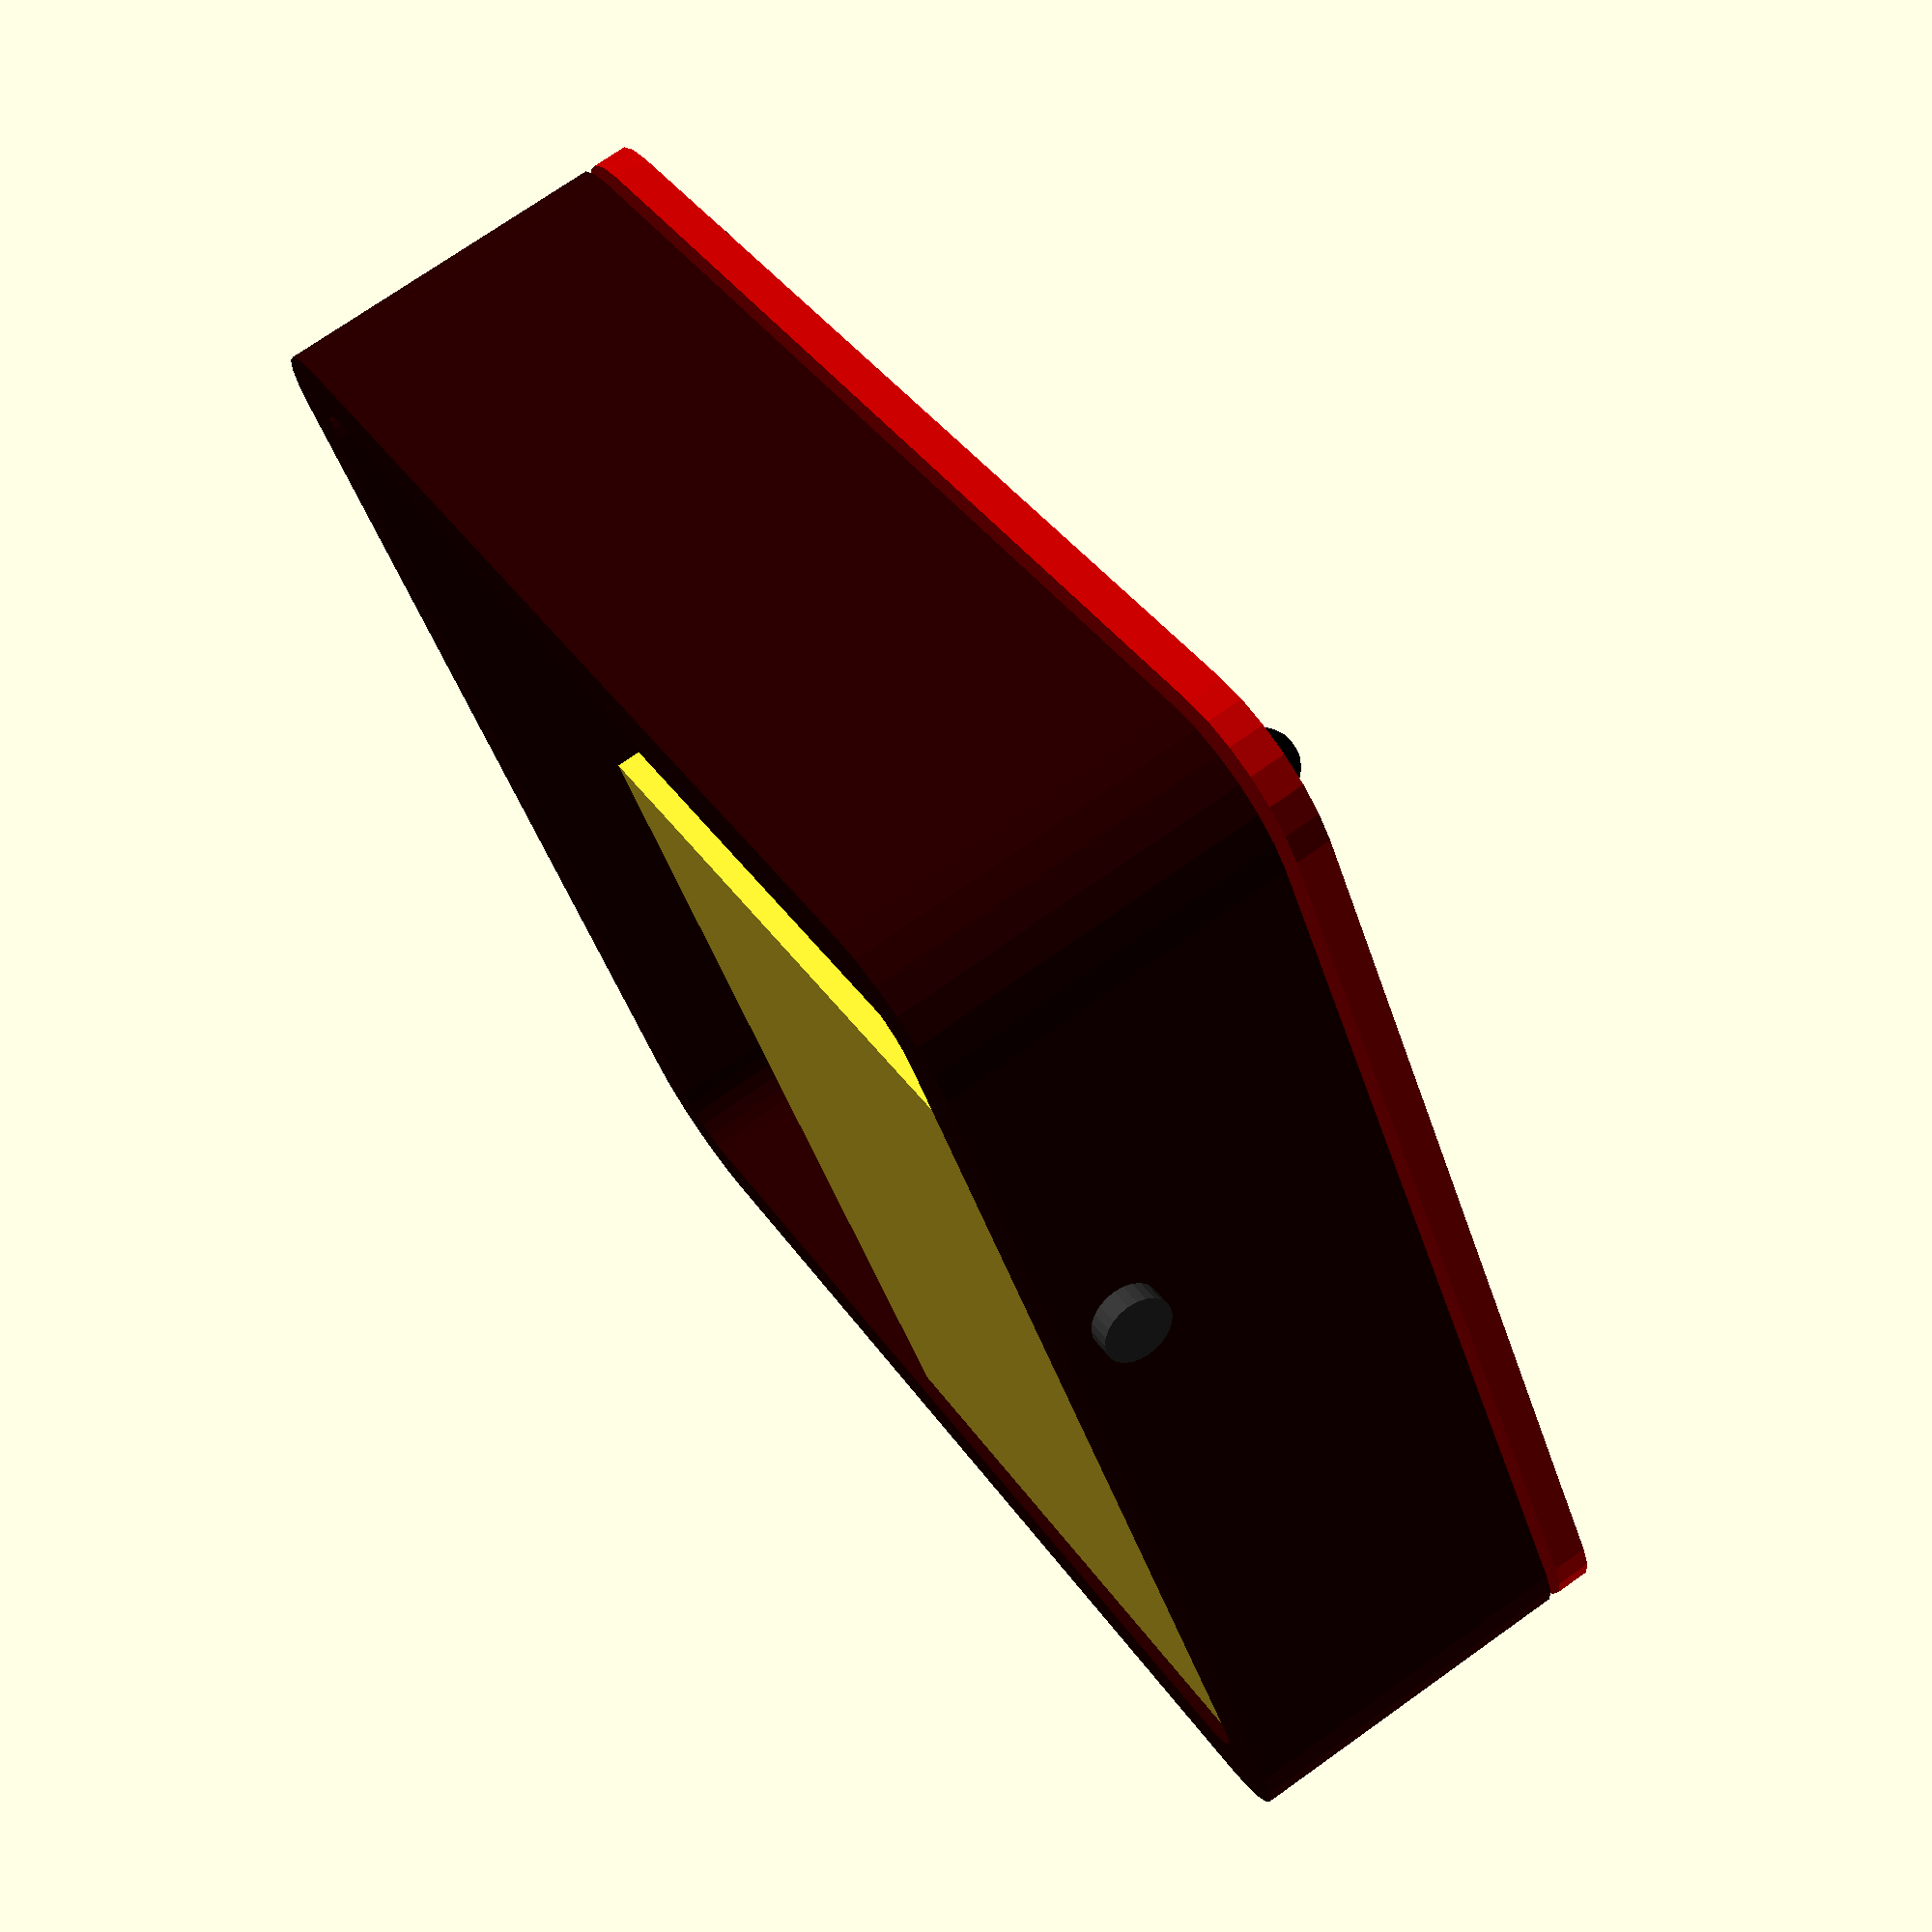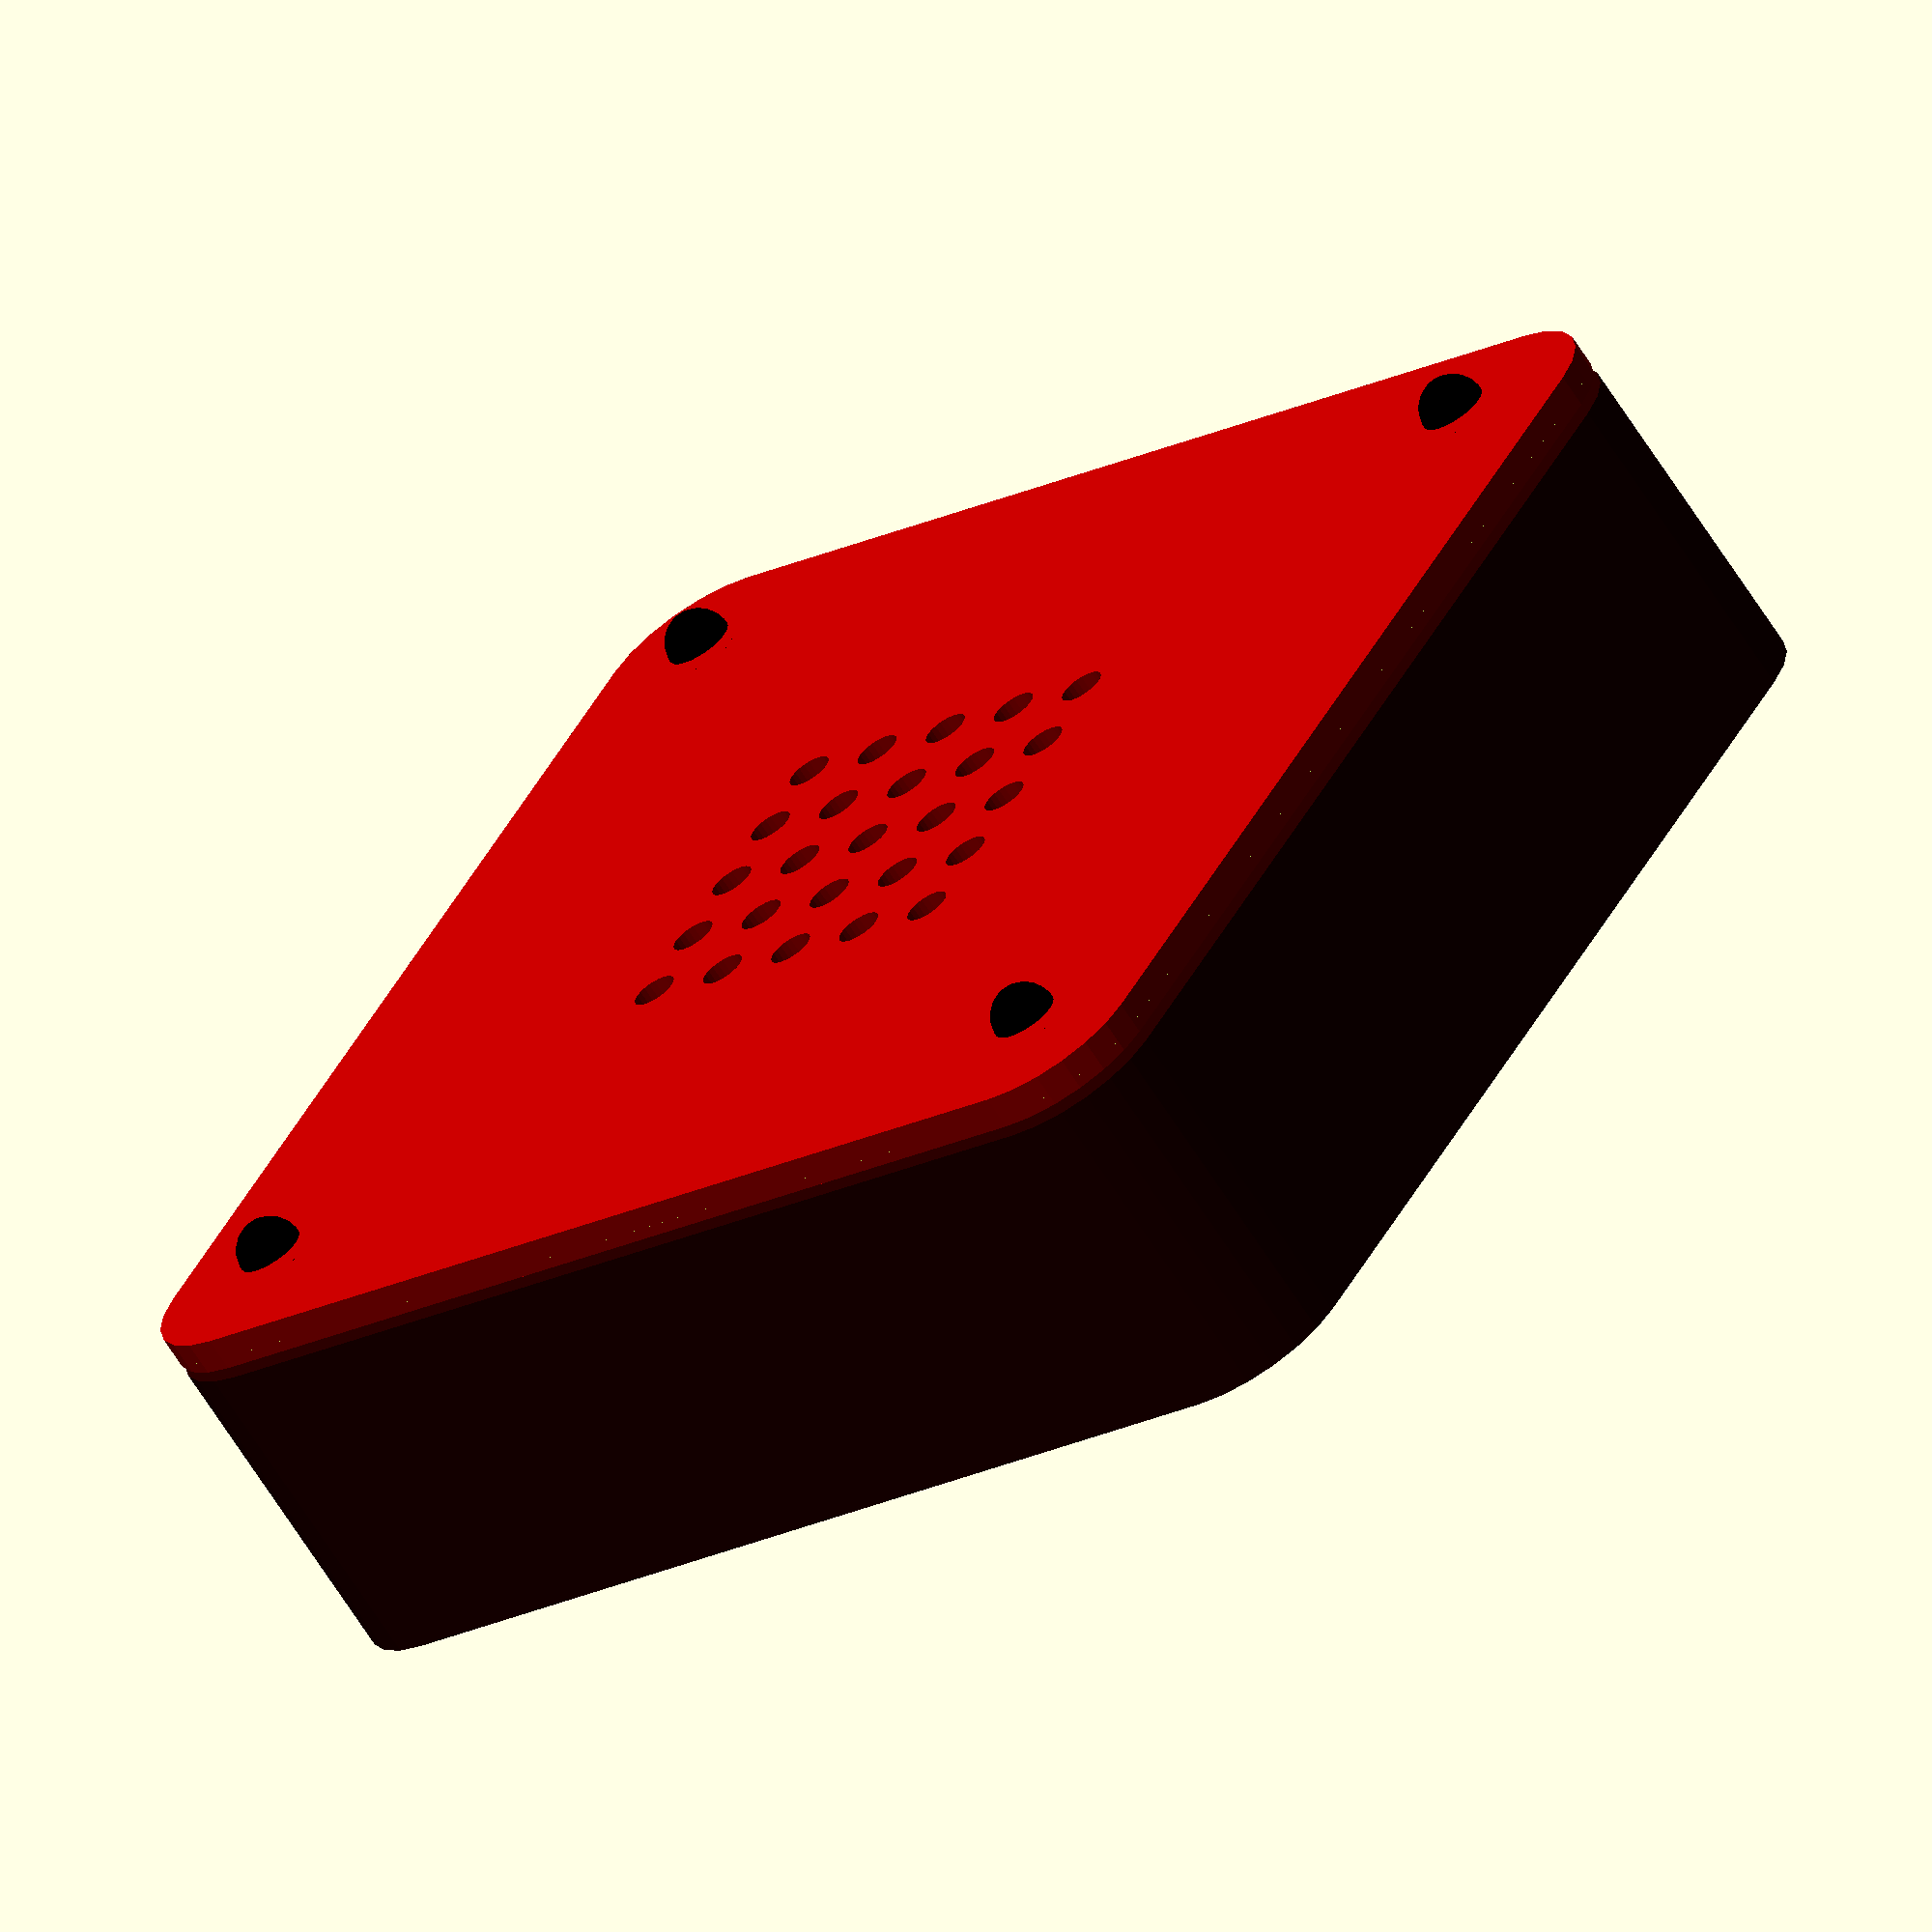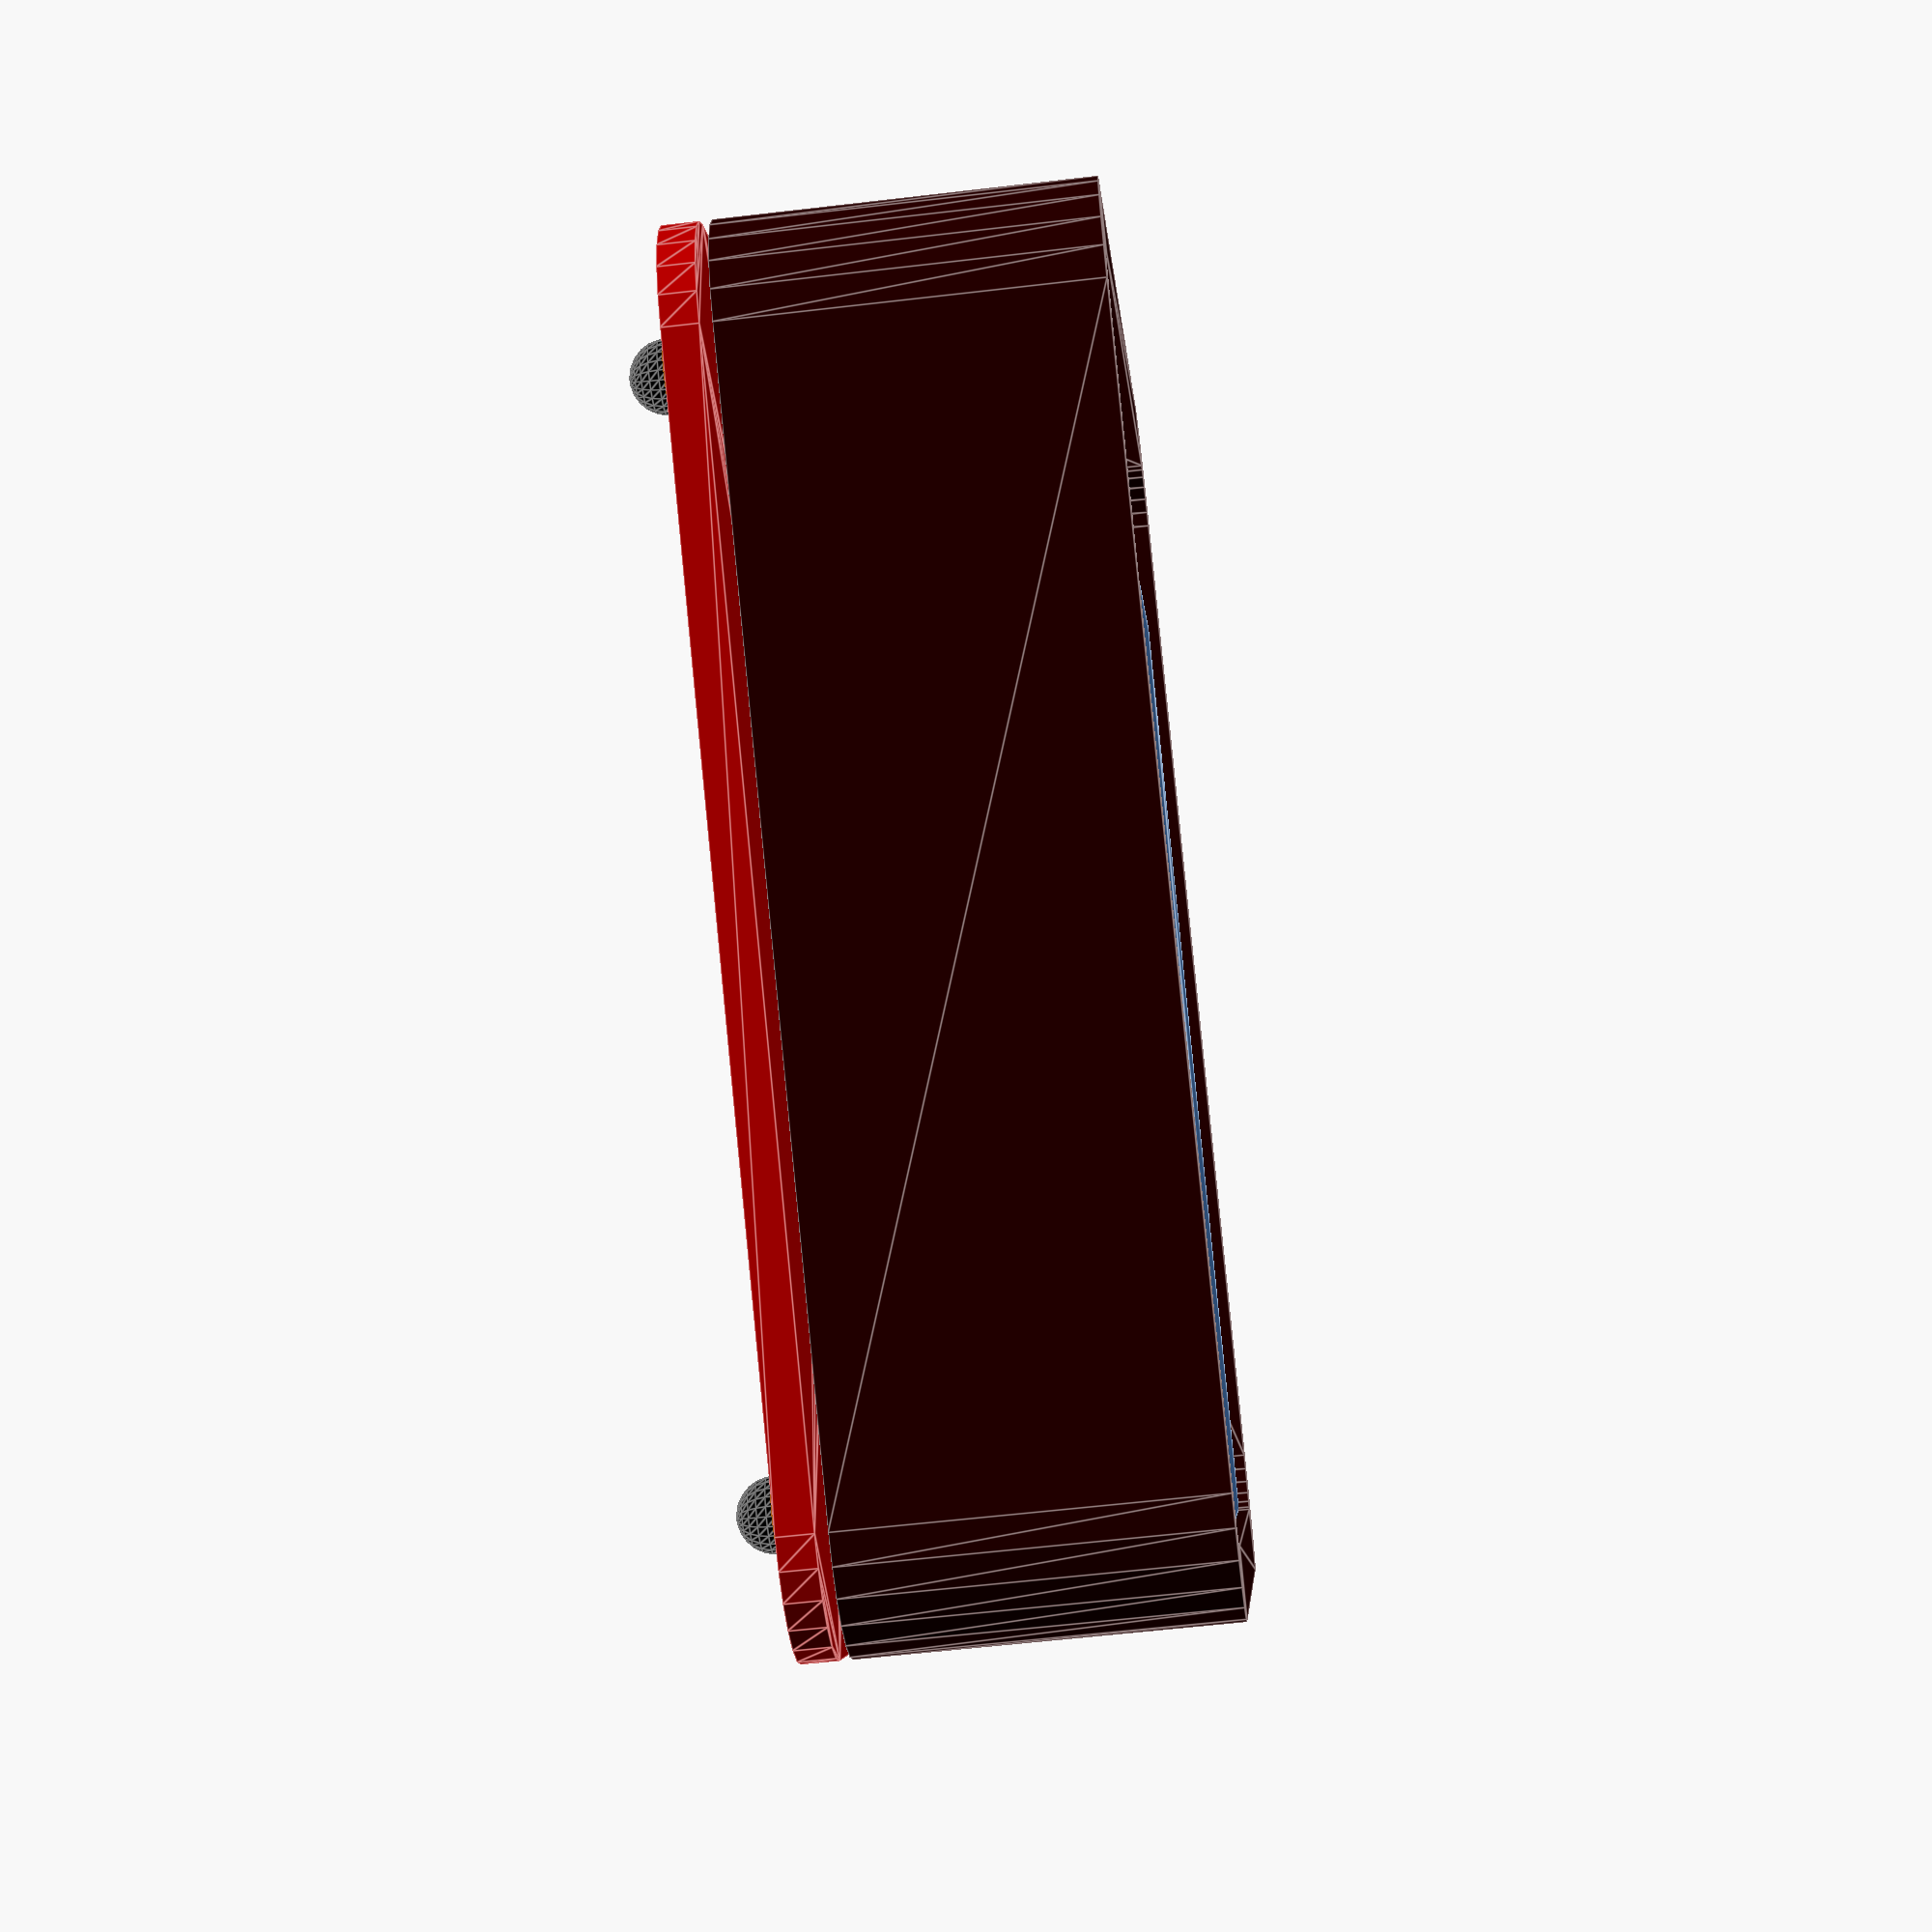
<openscad>
TW = 5.7; // thickness
TA = 3.0;

kerf = 0.095;

P = kerf * 2 + 1;

s440 = 2.845/2;

wall = TW;

board_w = 56;
board_l = 85;
box_w = board_l + 15 + 2*wall;
box_l = board_l + 15 + 2*wall;
box_top_inset = 0;//TW;
box_h = 30;

corner = 10;

$fn = 24;

module round_rect(w, h, r) {
    hull() {
        translate([r, r]) circle(r);
        translate([w-r, r]) circle(r);
        translate([r, h-r]) circle(r);
        translate([w-r, h-r]) circle(r);
    }
}

function gray(i, a=1) = [i, i, i, a];
function brown(i, a=1) = [max(0.4-i/20, 0), max(0.2-i/20, 0), 0, a];

module ring(w, l, diff) {
    difference() {
        round_rect(w, l, corner);
        translate([diff, diff])
        round_rect(w - diff*2, l - diff*2, corner/2);
        /* square([w - diff*2, l - diff*2]); */
    }
}

// Board

translate([wall, wall])
linear_extrude(height=2)
square([board_w, board_l]);

// Wire
translate([wall, wall])
translate([0, board_l - 20, 4.5])
rotate([0, -90, 0])
color(gray(0.2))
cylinder(h=TW+2, r=3);

// Outside

color(brown(5))
translate([0, 0, -1])
linear_extrude(height=box_h)
ring(box_w, box_l, wall);

// Top piece

module grate() {
    n = 5;
    s = 8;
    r = 2;
    translate([-1 * (n - 1) * s / 2, -1 * (n - 1) * s / 2])
    for (x = [0:n-1]) {
        for (y = [0:n-1]) {
            translate([x * s, y * s])
            circle(r=r);
        }
    }
}

eps = 0.01;

color([0.7, 0, 0])
translate([eps, eps, box_h])
linear_extrude(height=TA)
difference() {
    round_rect(box_w-eps*2, box_l-eps*2, corner);
    translate([(box_w-eps*2)/2, (box_l-eps*2)/2])
    grate();
}

// Screws

outset = wall * 2;

translate([0, 0, 1])
difference() {
    r = 3;

    translate([0, 0, box_h+TA]) {
        translate([outset, outset])
        color([0, 0, 0])
        sphere(r=r);

        translate([box_w-outset, outset])
        color([0, 0, 0])
        sphere(r=r);

        translate([outset, box_l-outset])
        color([0, 0, 0])
        sphere(r=r);

        translate([box_w-outset, box_l-outset])
        color([0, 0, 0])
        sphere(r=r);
    }

    translate([0, 0, box_h+TA-r])
    linear_extrude(height=r)
    square([box_w, box_l]);
}

</openscad>
<views>
elev=287.2 azim=30.1 roll=234.6 proj=p view=wireframe
elev=246.3 azim=299.6 roll=147.6 proj=o view=wireframe
elev=240.8 azim=236.0 roll=83.2 proj=p view=edges
</views>
